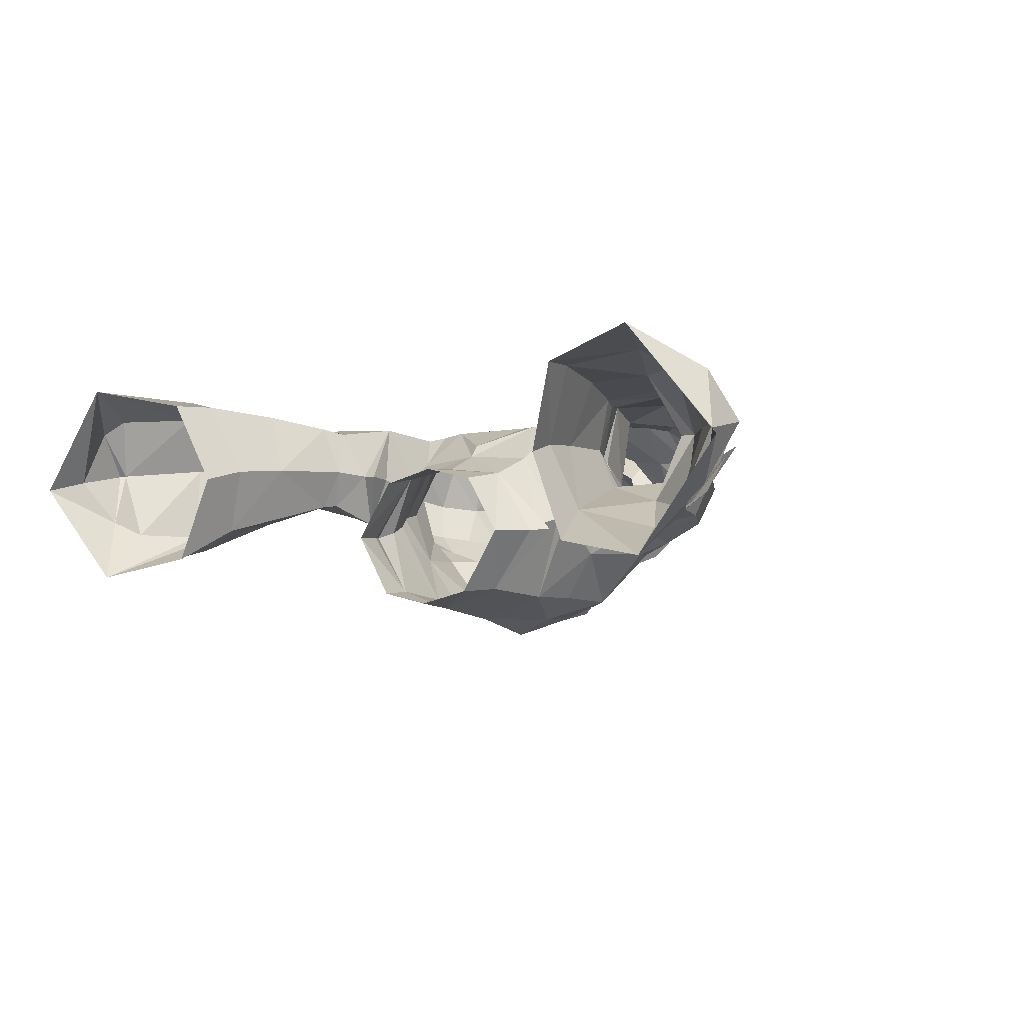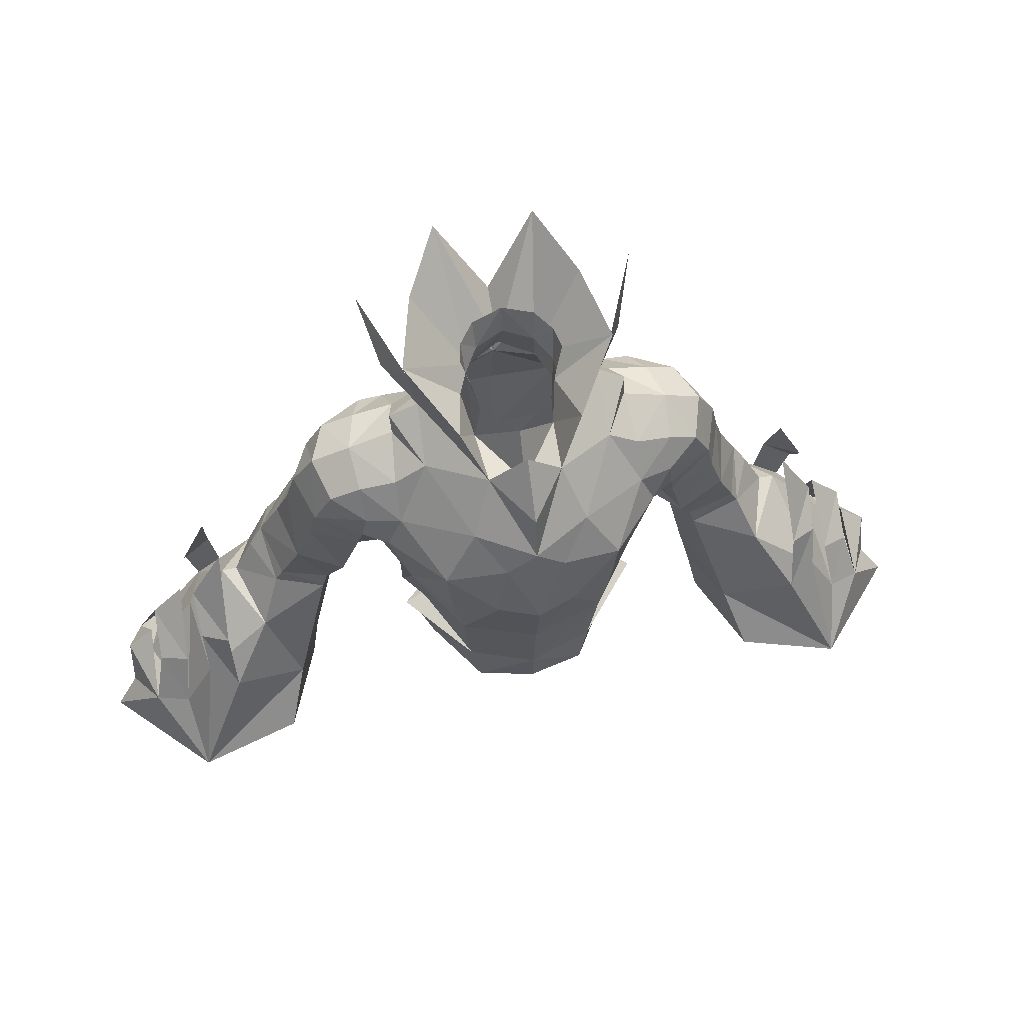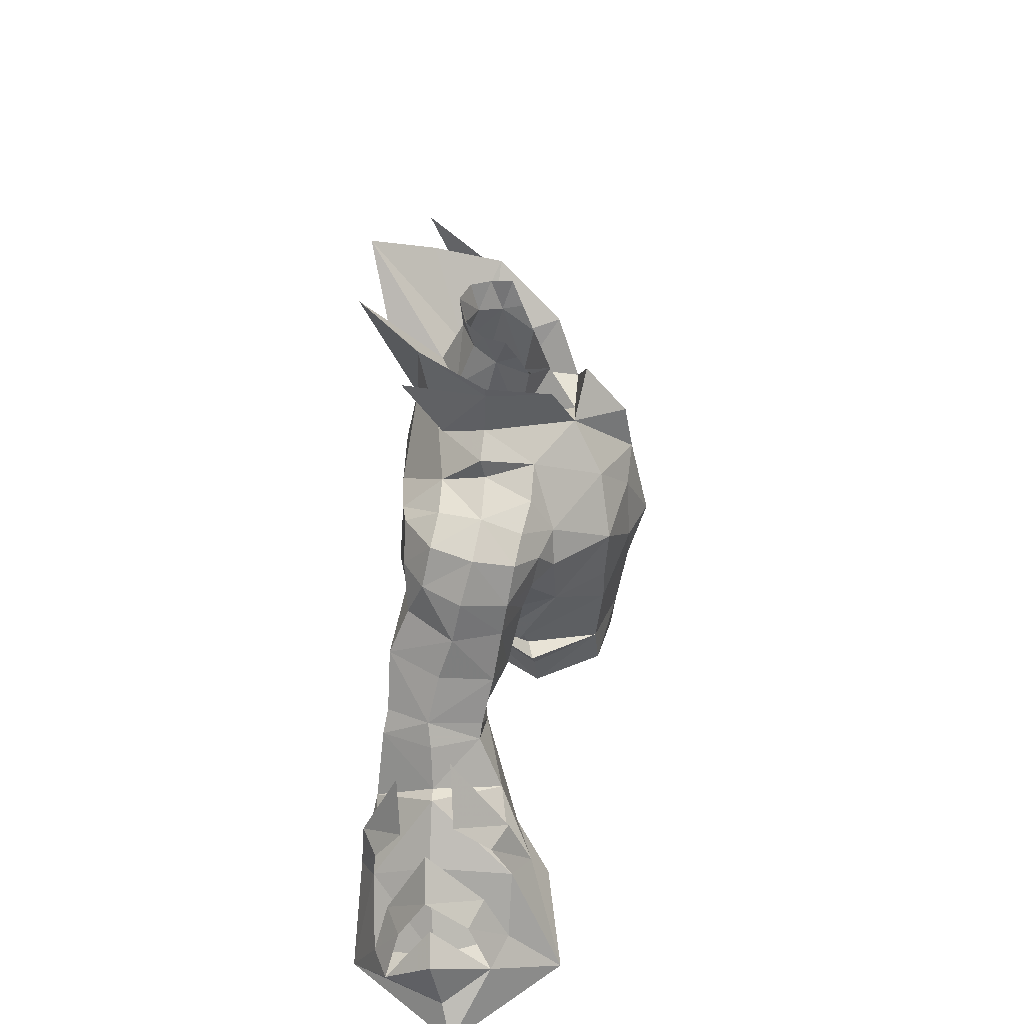
<metadata>
{"format":"obj","ext":"obj","renderer":"f3d","projection":"perspective","resolution":1024,"background":"white","views":[{"elev":-4.6,"azim":-142.4,"up":"+Y"},{"elev":56.0,"azim":-11.7,"up":"+Z"},{"elev":42.5,"azim":-85.9,"up":"+Z"}]}
</metadata>
<code>
g taoist_armour_male_33730
v 16.86 8.481 57.45
v 18.88 4.902 59.58
v 20.67 8.395 54.56
v 18.94 9.359 53.39
v 26.26 3.803 49.64
v 27.67 3.196 47.75
v 22.14 9.768 47.25
v 25.34 7.288 50.69
v 22.15 -3.126 48.41
v 22.68 0.04824 51.91
v 20.78 -0.02409 55.47
v 19.05 -1.08 54.8
v 24.74 0.9748 51.3
v 22.22 1.543 54.68
v 23.96 2.349 54.12
v 23.89 4.881 56.15
v 21.88 5.011 58.05
v 22.68 0.04824 51.91
v 24.74 0.9748 51.3
v 22.33 7.398 53.59
v 24.16 6.545 53.4
v 23.66 8.118 51.05
v 25.34 7.288 50.69
v 21.43 4.87 56.39
v 24.68 4.382 52.18
v 23.66 8.118 51.05
v 19.22 0.2918 58.14
v 20.88 1.209 57.79
v 20.99 3.406 59.69
v 18.87 3.726 62.99
v 19.05 -1.08 54.8
v 20.78 -0.02409 55.47
v 16.65 0.878 58.61
v 19.59 8.996 57.51
v 19.67 6.833 62.29
v 21.33 6.517 59.28
v 21.26 8.105 57.08
v 18.94 9.359 53.39
v 20.67 8.395 54.56
v -16.99 8.481 57.45
v -19.07 9.359 53.39
v -20.79 8.395 54.56
v -19.01 4.902 59.58
v -26.39 3.803 49.64
v -25.47 7.288 50.69
v -22.26 9.768 47.25
v -27.8 3.196 47.75
v -22.27 -3.126 48.41
v -19.18 -1.08 54.8
v -20.91 -0.02412 55.47
v -22.81 0.04821 51.91
v -24.87 0.9748 51.3
v -22.35 1.543 54.68
v -22.01 5.011 58.05
v -24.02 4.881 56.15
v -24.09 2.349 54.12
v -22.81 0.04821 51.91
v -24.87 0.9748 51.3
v -22.46 7.398 53.59
v -24.29 6.545 53.4
v -23.79 8.118 51.05
v -25.47 7.288 50.69
v -21.56 4.87 56.39
v -24.81 4.382 52.18
v -23.79 8.118 51.05
v -19.35 0.2918 58.14
v -19 3.726 62.99
v -21.12 3.406 59.69
v -21.01 1.209 57.79
v -19.18 -1.08 54.8
v -20.91 -0.02412 55.47
v -16.78 0.8779 58.61
v -19.72 8.996 57.51
v -21.39 8.105 57.08
v -21.45 6.517 59.28
v -19.8 6.833 62.29
v -19.07 9.359 53.39
v -20.79 8.395 54.56
v 14.45 7.902 62.55
v 15.28 8.15 61.29
v 12.3 7.617 59.79
v 11.66 7.323 61.11
v 12.37 4.317 55.55
v 14.73 0.07585 53.14
v 12.51 2.068 60.07
v 11.27 4.52 60.29
v 15.46 2.29 61.46
v 13.72 8.182 55.95
v 13.85 1.594 64.98
v 11.13 0.9488 63.54
v 12.2 2.186 61
v 15.01 2.183 62.36
v 15.1 8.529 51.42
v 15.95 -1.996 49.65
v 13.17 4.046 52.38
v 15.71 8.398 48.8
v 26.08 4.47 52.86
v 24.74 0.9748 51.3
v 24.39 4.618 54.19
v 24.68 4.382 52.18
v 15.91 5.326 63.15
v 16.74 5.106 61.87
v 17.94 4.921 59.57
v 9.979 7.786 64.2
v 12.69 7.877 65.71
v 10.37 4.289 62.04
v 14.65 4.755 65.79
v 13.72 3.358 49.87
v 25.34 7.288 50.69
v 24.39 4.618 54.19
v 5.992 2.552 80.24
v 7.198 4.958 78.54
v 8.164 7.084 82.56
v 5.439 2.699 77.2
v -14.58 7.902 62.55
v -12.43 7.617 59.79
v -15.41 8.15 61.29
v -11.79 7.323 61.11
v -12.49 4.317 55.55
v -12.63 2.068 60.07
v -14.86 0.07583 53.14
v -11.4 4.52 60.29
v -15.59 2.29 61.46
v -13.85 8.182 55.95
v -13.98 1.594 64.98
v -12.32 2.186 61
v -11.25 0.9487 63.54
v -15.14 2.183 62.36
v -15.23 8.529 51.42
v -16.08 -1.996 49.65
v -13.3 4.046 52.38
v -15.84 8.398 48.8
v -26.2 4.47 52.86
v -24.87 0.9748 51.3
v -24.81 4.382 52.18
v -24.52 4.618 54.19
v -16.04 5.326 63.15
v -16.87 5.106 61.87
v -18.07 4.921 59.57
v -12.82 7.877 65.71
v -10.11 7.786 64.2
v -10.49 4.289 62.04
v -14.78 4.755 65.79
v -13.85 3.358 49.87
v -25.47 7.288 50.69
v -24.52 4.618 54.19
v -6.121 2.551 80.24
v -8.292 7.083 82.56
v -7.327 4.958 78.54
v -5.567 2.699 77.2
f 1 2 3
f 3 4 1
f 5 6 7
f 7 8 5
f 9 10 11
f 11 12 9
f 6 5 13
f 13 9 6
f 14 15 16
f 16 17 14
f 18 19 15
f 15 14 18
f 20 17 16
f 16 21 20
f 22 20 21
f 21 23 22
f 24 11 10
f 10 25 24
f 3 26 7
f 7 4 3
f 27 28 29
f 29 30 27
f 31 32 28
f 28 27 31
f 33 12 11
f 11 2 33
f 3 24 25
f 25 26 3
f 34 35 36
f 36 37 34
f 38 34 37
f 37 39 38
f 40 41 42
f 42 43 40
f 44 45 46
f 46 47 44
f 48 49 50
f 50 51 48
f 47 48 52
f 52 44 47
f 53 54 55
f 55 56 53
f 57 53 56
f 56 58 57
f 59 60 55
f 55 54 59
f 61 62 60
f 60 59 61
f 63 64 51
f 51 50 63
f 42 41 46
f 46 65 42
f 66 67 68
f 68 69 66
f 70 66 69
f 69 71 70
f 72 43 50
f 50 49 72
f 42 65 64
f 64 63 42
f 73 74 75
f 75 76 73
f 77 78 74
f 74 73 77
f 79 80 81
f 81 82 79
f 83 84 85
f 85 86 83
f 85 84 33
f 33 87 85
f 81 80 1
f 1 88 81
f 89 90 91
f 91 92 89
f 1 4 93
f 93 88 1
f 94 84 95
f 9 12 84
f 84 94 9
f 4 7 96
f 96 93 4
f 5 97 13
f 7 26 8
f 95 83 93
f 98 99 100
f 24 2 11
f 101 92 87
f 92 91 85
f 82 81 86
f 80 79 101
f 86 85 91
f 102 103 80
f 88 83 81
f 79 104 105
f 92 85 87
f 102 101 87
f 80 101 102
f 83 86 81
f 82 104 79
f 92 101 89
f 79 105 101
f 12 33 84
f 93 83 88
f 103 87 33
f 80 103 1
f 1 103 2
f 33 2 103
f 91 90 106
f 82 106 104
f 86 91 106
f 86 106 82
f 87 103 102
f 101 107 89
f 101 105 107
f 83 95 84
f 95 108 94
f 108 95 96
f 96 95 93
f 25 10 13
f 100 99 109
f 8 97 5
f 13 97 110
f 110 97 8
f 9 13 10
f 25 8 26
f 2 24 3
f 111 112 113
f 111 114 112
f 115 116 117
f 116 115 118
f 119 120 121
f 120 119 122
f 120 72 121
f 72 120 123
f 116 40 117
f 40 116 124
f 125 126 127
f 126 125 128
f 40 129 41
f 129 40 124
f 130 131 121
f 48 121 49
f 121 48 130
f 41 132 46
f 132 41 129
f 44 52 133
f 46 45 65
f 131 129 119
f 134 135 136
f 63 50 43
f 137 123 128
f 128 120 126
f 118 122 116
f 117 137 115
f 122 126 120
f 138 117 139
f 124 116 119
f 115 140 141
f 128 123 120
f 138 123 137
f 117 138 137
f 119 116 122
f 118 115 141
f 128 125 137
f 115 137 140
f 49 121 72
f 129 124 119
f 139 72 123
f 117 40 139
f 40 43 139
f 72 139 43
f 126 142 127
f 118 141 142
f 122 142 126
f 122 118 142
f 123 138 139
f 137 125 143
f 137 143 140
f 119 121 131
f 131 130 144
f 144 132 131
f 132 129 131
f 64 52 51
f 135 145 136
f 45 44 133
f 52 146 133
f 146 45 133
f 48 51 52
f 64 65 45
f 43 42 63
f 147 148 149
f 147 149 150
g taoist_armour_male_33730
v 5.439 2.699 77.2
v 3.56 5.618 75.72
v 5.038 6.49 82.51
v 5.992 2.552 80.24
v -5.567 2.699 77.2
v -6.121 2.551 80.24
v -5.167 6.49 82.51
v -3.689 5.618 75.72
v -0.06431 7.491 67.21
v 4.816 7.553 67.98
v 3.102 7.031 64.05
v -0.06428 5.75 61.87
v 7.177 2.798 76.35
v 7.442 -0.1864 73.62
v 9.596 0.2048 72.94
v 9.801 2.553 74.13
v 7.113 2.532 75.05
v 6.739 5.102 74.37
v 9.177 5.096 73.94
v 8.538 7.16 72.62
v 7.045 7.463 72.32
v 7.433 -1.537 71.42
v 9.492 -0.7991 71.02
v 12.47 0.8612 69.83
v 13.37 3.509 70.55
v 12.11 2.891 72.94
v 11.38 0.505 72.01
v 12.19 5.837 70.79
v 11.14 5.411 72.98
v 4.023 7.798 71.91
v 7.045 7.463 72.32
v 7.806 7.651 68.96
v -0.06431 7.983 71.77
v 1.954 4.602 77.73
v 2.8 2.875 77.21
v 6.196 2.582 80.91
v 5.038 6.49 82.51
v 2.346 0.859 75.62
v 3.575 -1.169 78.62
v 5.992 2.552 80.24
v 6.196 2.582 80.91
v 3.575 -1.169 78.62
v 2.928 10.03 84.33
v -0.06431 8.728 79.6
v -0.0643 5.649 78.09
v 2.346 0.859 75.62
v -0.06427 -2.395 74.71
v 2.133 -2.456 75.5
v 12.89 1.146 67.95
v 13.92 3.972 68.16
v 13.85 1.594 64.98
v 14.65 4.755 65.79
v 8.686 2.855 66.56
v 9.633 4.094 63.52
v 11.13 0.9488 63.54
v 10.07 0.1219 67.44
v 12.69 7.877 65.71
v 11.85 6.784 68.41
v 8.801 7.214 67.42
v 9.979 7.786 64.2
v 9.422 4.224 61.94
v 9.422 4.224 61.94
v 10.37 4.289 62.04
v 11.13 0.9488 63.54
v 2.314 -6.072 66.63
v 4.917 -4.656 65.6
v 5.308 -4.857 69.11
v 4.716 6.864 64.24
v 6.739 5.102 74.37
v 7.113 2.532 75.05
v 5.587 -0.2461 74.9
v 7.442 -0.1864 73.62
v 7.806 7.651 68.96
v 8.686 2.855 66.56
v 8.256 1.601 65.23
v 7.433 -1.537 71.42
v 3.365 -4.201 72.42
v 10.21 7.124 70.73
v 9.758 -0.4302 69.03
v 8.295 -1.622 69.4
v 8.634 -0.1314 67.72
v 6.997 -1.742 65.34
v 1.71 -5.808 70.32
v 8.295 -1.622 69.4
v 2.133 -2.456 75.5
v -0.06426 -5.977 71.89
v 8.634 -0.1314 67.72
v -0.0643 7.251 75.29
v -0.06426 -5.471 74.75
v 2.133 -2.456 75.5
v 3.738 3.47 59.36
v 3.366 2.963 56.64
v -0.06428 3.75 56.66
v -0.06428 3.921 59.12
v 3.802 -4.225 58.94
v 6.624 -0.4536 59.04
v 7.377 -0.3585 60.16
v -0.06428 4.973 61.3
v 7.41 1.168 63.02
v 3.261 -4.441 56.37
v -0.06428 -5.434 58.54
v -0.06428 -5.171 56.27
v 3.738 3.47 59.36
v 6.21 -0.03569 60.46
v 7.377 -0.3585 60.16
v 4.232 4.591 61.56
v 6.72 0.5026 61.96
v 4.716 6.864 64.24
v 7.404 0.4801 61.92
v 4.327 -4.635 63.04
v -0.06427 -6.072 62.82
v 5.709 -0.5888 56.5
v 1.659 3.589 80.49
v 1.775 4.066 82.26
v 2.693 2.922 81.92
v 2.556 2.22 80.01
v -0.0643 4.364 80.7
v -0.0643 4.565 82.57
v 1.954 4.602 77.73
v 2.8 2.875 77.21
v -0.0643 5.649 78.09
v -0.06427 -0.8352 77.66
v -0.06427 -2.395 74.71
v 2.346 0.859 75.62
v 2.056 0.3016 78.83
v 2.443 0.9811 80.38
v 2.936 1.637 81.78
v 9.979 7.786 64.2
v 3.802 -4.225 58.94
v 6.21 -0.03569 60.46
v 6.72 0.5026 61.96
v 5.439 2.699 77.2
v 7.177 2.798 76.35
v -0.06427 -7.092 66.83
v 7.113 2.532 75.05
v -0.06431 8.728 79.6
v 2.928 10.03 84.33
v 7.404 0.4801 61.92
v 4.327 -4.635 63.04
v -0.06427 -3.038 77.79
v -0.06427 -3.038 77.79
v 6.196 2.582 80.91
v -3.23 7.031 64.05
v -4.945 7.553 67.98
v -7.306 2.798 76.35
v -7.571 -0.1864 73.62
v -9.93 2.553 74.13
v -9.725 0.2047 72.94
v -7.241 2.532 75.05
v -6.867 5.102 74.37
v -9.305 5.096 73.94
v -7.174 7.463 72.32
v -8.666 7.16 72.62
v -7.562 -1.537 71.42
v -9.62 -0.7991 71.02
v -12.6 0.8612 69.83
v -12.24 2.891 72.94
v -13.5 3.509 70.55
v -11.5 0.505 72.01
v -12.32 5.837 70.79
v -11.27 5.411 72.98
v -7.174 7.463 72.32
v -4.152 7.798 71.91
v -7.935 7.651 68.96
v -2.083 4.602 77.73
v -6.325 2.582 80.91
v -2.928 2.875 77.21
v -5.167 6.49 82.51
v -3.704 -1.169 78.62
v -2.474 0.859 75.62
v -6.121 2.551 80.24
v -3.704 -1.169 78.62
v -6.325 2.582 80.91
v -3.056 10.03 84.33
v -2.474 0.859 75.62
v -2.262 -2.456 75.5
v -13.02 1.146 67.95
v -14.05 3.972 68.16
v -13.98 1.594 64.98
v -14.78 4.755 65.79
v -8.814 2.855 66.56
v -11.25 0.9487 63.54
v -9.761 4.094 63.52
v -10.2 0.1219 67.44
v -12.82 7.877 65.71
v -11.98 6.784 68.41
v -10.11 7.786 64.2
v -8.93 7.214 67.42
v -9.551 4.224 61.94
v -9.551 4.224 61.94
v -11.25 0.9487 63.54
v -10.49 4.289 62.04
v -2.443 -6.072 66.63
v -5.436 -4.857 69.11
v -5.045 -4.656 65.6
v -4.844 6.864 64.24
v -6.867 5.102 74.37
v -7.241 2.532 75.05
v -7.571 -0.1864 73.62
v -5.716 -0.2461 74.9
v -7.935 7.651 68.96
v -8.814 2.855 66.56
v -8.385 1.601 65.23
v -7.562 -1.537 71.42
v -3.493 -4.201 72.42
v -10.34 7.124 70.73
v -9.887 -0.4302 69.03
v -8.424 -1.622 69.4
v -8.763 -0.1314 67.72
v -7.125 -1.742 65.34
v -1.839 -5.808 70.32
v -8.424 -1.622 69.4
v -2.262 -2.456 75.5
v -8.763 -0.1314 67.72
v -2.262 -2.456 75.5
v -3.866 3.47 59.36
v -3.495 2.963 56.64
v -3.931 -4.225 58.94
v -7.505 -0.3585 60.16
v -6.752 -0.4536 59.04
v -7.539 1.168 63.02
v -3.389 -4.441 56.37
v -3.866 3.47 59.36
v -7.505 -0.3585 60.16
v -6.339 -0.0357 60.46
v -4.36 4.591 61.56
v -6.849 0.5025 61.96
v -7.533 0.4801 61.92
v -4.844 6.864 64.24
v -4.456 -4.635 63.04
v -5.837 -0.5888 56.5
v -1.788 3.589 80.49
v -2.822 2.922 81.92
v -1.903 4.066 82.26
v -2.684 2.22 80.01
v -2.083 4.602 77.73
v -2.928 2.875 77.21
v -2.474 0.859 75.62
v -2.184 0.3016 78.83
v -2.572 0.9811 80.38
v -3.065 1.637 81.78
v -10.11 7.786 64.2
v -3.931 -4.225 58.94
v -6.339 -0.0357 60.46
v -6.849 0.5025 61.96
v -5.567 2.699 77.2
v -7.306 2.798 76.35
v -7.241 2.532 75.05
v -3.056 10.03 84.33
v -7.533 0.4801 61.92
v -4.456 -4.635 63.04
v -6.325 2.582 80.91
f 151 152 153
f 153 154 151
f 155 156 157
f 157 158 155
f 159 160 161
f 162 159 161
f 163 152 151
f 164 165 166
f 166 167 164
f 168 167 166
f 166 169 168
f 169 170 171
f 171 168 169
f 165 164 172
f 172 173 165
f 174 175 176
f 176 177 174
f 176 175 178
f 178 179 176
f 179 169 166
f 166 176 179
f 166 165 177
f 177 176 166
f 160 180 181
f 181 182 160
f 180 160 159
f 159 183 180
f 184 185 186
f 186 187 184
f 185 188 189
f 189 186 185
f 190 191 192
f 193 194 195
f 196 197 198
f 199 200 175
f 175 174 199
f 200 199 201
f 201 202 200
f 203 204 205
f 205 206 203
f 207 208 200
f 200 202 207
f 203 209 210
f 210 204 203
f 207 210 209
f 209 208 207
f 199 206 205
f 205 201 199
f 210 211 204
f 212 213 214
f 215 216 217
f 218 160 182
f 219 180 152
f 220 221 222
f 223 171 170
f 224 225 182
f 222 221 226
f 226 221 227
f 228 223 170
f 170 169 179
f 177 173 174
f 229 173 230
f 177 165 173
f 230 173 172
f 225 218 182
f 228 170 179
f 231 232 225
f 224 231 225
f 174 173 229
f 217 227 233
f 227 217 226
f 226 217 234
f 232 217 216
f 235 236 227
f 217 233 215
f 228 179 178
f 230 237 229
f 180 238 152
f 236 235 239
f 238 153 152
f 181 180 219
f 183 238 180
f 240 189 188
f 237 206 229
f 178 175 200
f 174 229 206
f 209 223 228
f 223 209 203
f 237 203 206
f 208 209 228
f 199 174 206
f 228 178 208
f 208 178 200
f 241 242 243
f 243 244 241
f 245 246 247
f 248 162 161
f 249 218 225
f 250 245 251
f 251 252 250
f 253 254 255
f 241 244 248
f 248 256 241
f 257 258 259
f 260 261 251
f 241 246 262
f 242 241 262
f 215 260 216
f 245 260 251
f 215 261 260
f 232 249 225
f 263 264 265
f 265 266 263
f 263 267 268
f 268 264 263
f 269 263 266
f 266 270 269
f 269 271 267
f 267 263 269
f 272 273 274
f 274 275 272
f 275 266 276
f 277 276 266
f 265 277 266
f 274 266 275
f 274 270 266
f 184 193 195
f 187 193 184
f 204 211 205
f 213 212 278
f 262 246 245
f 245 250 262
f 255 254 279
f 280 241 256
f 256 281 280
f 247 246 241
f 282 221 283
f 282 235 221
f 235 227 221
f 284 261 215
f 285 219 163
f 283 221 220
f 219 152 163
f 231 234 232
f 234 217 232
f 235 282 192
f 286 287 238
f 288 218 249
f 256 218 281
f 280 281 260
f 260 245 280
f 260 232 216
f 257 259 289
f 235 290 239
f 197 291 198
f 192 282 190
f 153 292 154
f 218 256 161
f 160 218 161
f 256 248 161
f 287 153 238
f 260 288 232
f 288 249 232
f 227 236 233
f 233 236 284
f 233 284 215
f 159 293 294
f 162 293 159
f 295 155 158
f 296 297 298
f 297 296 299
f 300 297 299
f 297 300 301
f 301 302 303
f 302 301 300
f 298 304 296
f 304 298 305
f 306 307 308
f 307 306 309
f 307 310 308
f 310 307 311
f 311 297 301
f 297 311 307
f 297 309 298
f 309 297 307
f 294 312 313
f 312 294 314
f 313 159 294
f 159 313 183
f 315 316 317
f 316 315 318
f 317 319 320
f 319 317 316
f 321 322 323
f 324 195 194
f 325 326 197
f 327 308 328
f 308 327 306
f 328 329 327
f 329 328 330
f 331 332 333
f 332 331 334
f 335 328 336
f 328 335 330
f 331 337 338
f 337 331 333
f 335 338 337
f 338 335 336
f 327 332 334
f 332 327 329
f 337 333 339
f 340 341 342
f 343 344 345
f 346 314 294
f 347 158 313
f 348 349 350
f 351 303 302
f 352 314 353
f 349 354 350
f 354 355 350
f 356 303 351
f 303 311 301
f 309 306 305
f 357 358 305
f 309 305 298
f 358 304 305
f 353 314 346
f 356 311 303
f 359 353 360
f 352 353 359
f 306 357 305
f 344 361 355
f 355 354 344
f 354 362 344
f 360 345 344
f 363 355 236
f 344 343 361
f 356 310 311
f 358 357 364
f 313 158 238
f 236 239 363
f 238 158 157
f 312 347 313
f 183 313 238
f 365 320 319
f 364 357 334
f 310 328 308
f 306 334 357
f 338 356 351
f 351 331 338
f 364 334 331
f 336 356 338
f 327 334 306
f 356 336 310
f 336 328 310
f 366 243 367
f 243 366 244
f 368 369 370
f 248 293 162
f 371 353 346
f 372 251 368
f 251 372 252
f 373 374 375
f 366 248 244
f 248 366 376
f 377 378 379
f 380 251 261
f 366 381 370
f 367 381 366
f 343 345 380
f 368 251 380
f 343 380 261
f 360 353 371
f 382 383 384
f 383 382 385
f 382 268 267
f 268 382 384
f 386 385 382
f 385 386 387
f 386 267 271
f 267 386 382
f 272 388 273
f 388 272 389
f 389 390 385
f 391 385 390
f 383 385 391
f 388 389 385
f 388 385 387
f 315 195 324
f 318 315 324
f 333 332 339
f 342 392 340
f 381 368 370
f 368 381 372
f 374 393 375
f 394 376 366
f 376 394 395
f 369 366 370
f 396 397 350
f 396 350 363
f 363 350 355
f 284 343 261
f 398 295 347
f 397 348 350
f 347 295 158
f 359 360 362
f 362 360 344
f 363 322 396
f 286 238 399
f 400 371 346
f 376 395 346
f 394 380 395
f 380 394 368
f 380 345 360
f 377 401 378
f 363 239 290
f 197 326 291
f 322 321 396
f 157 156 402
f 346 293 376
f 294 293 346
f 376 293 248
f 399 238 157
f 380 360 400
f 400 360 371
f 355 361 236
f 361 284 236
f 361 343 284

</code>
